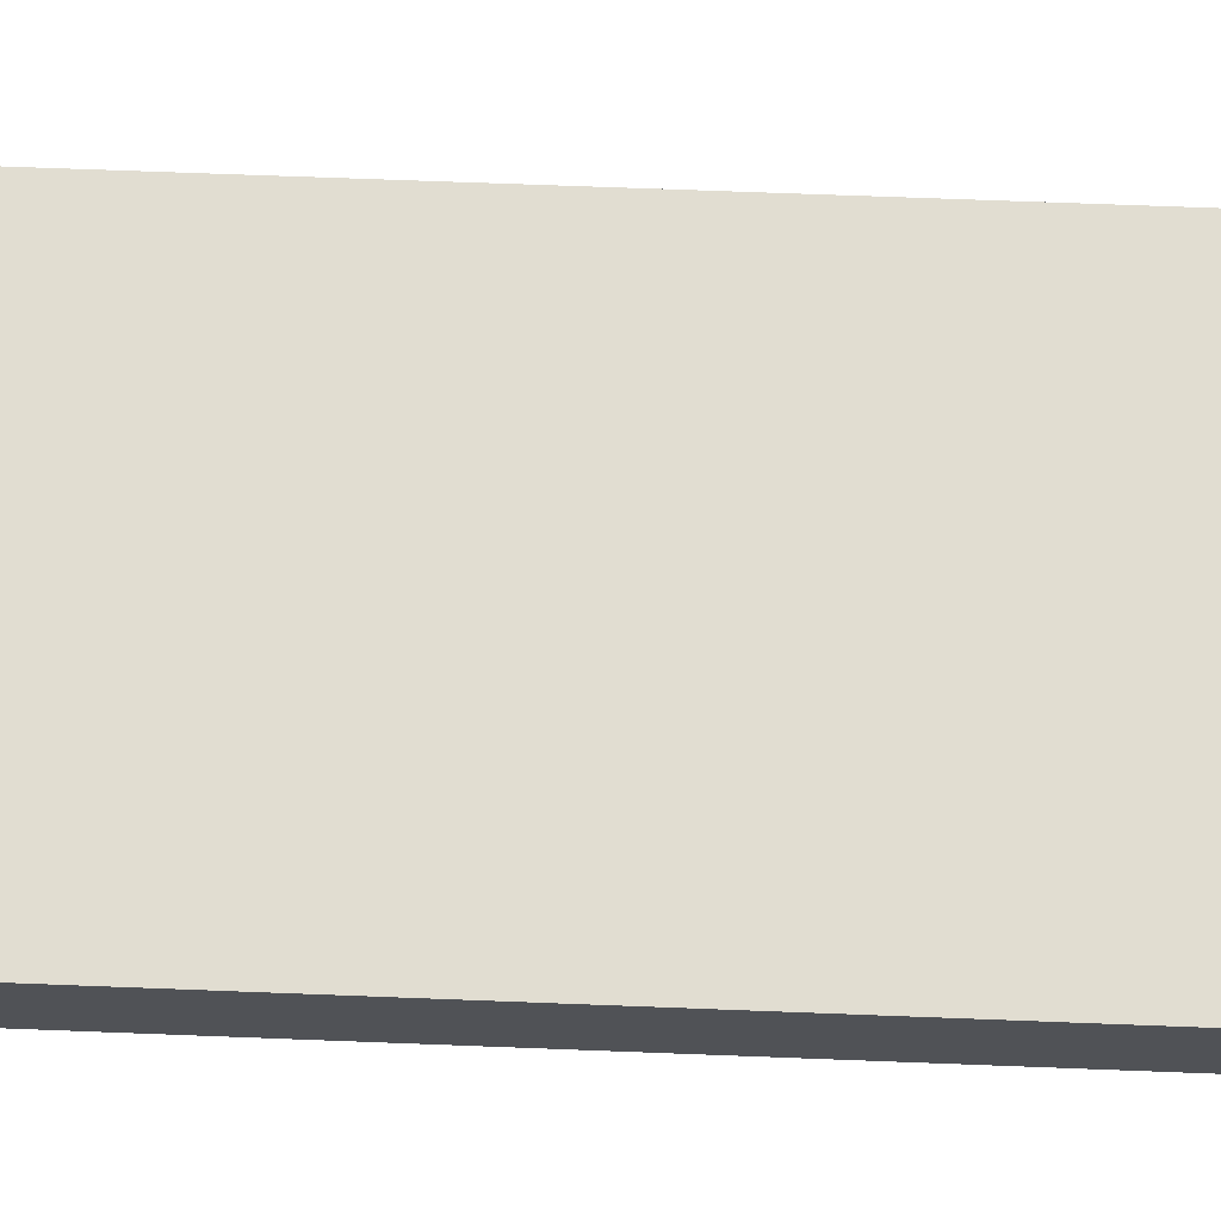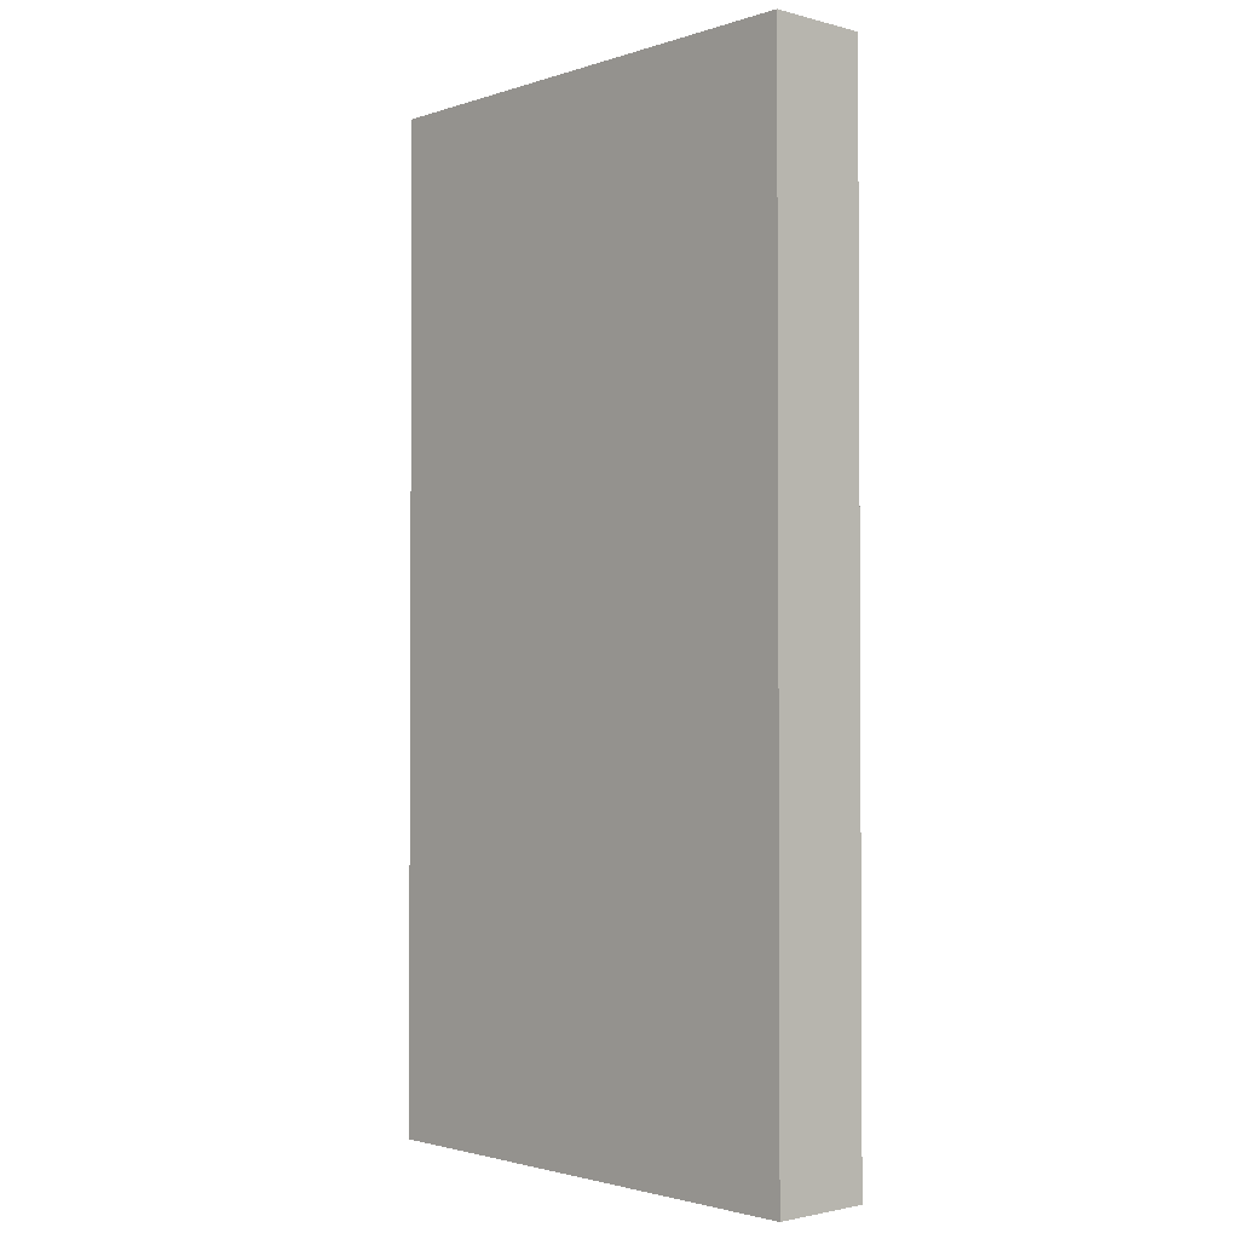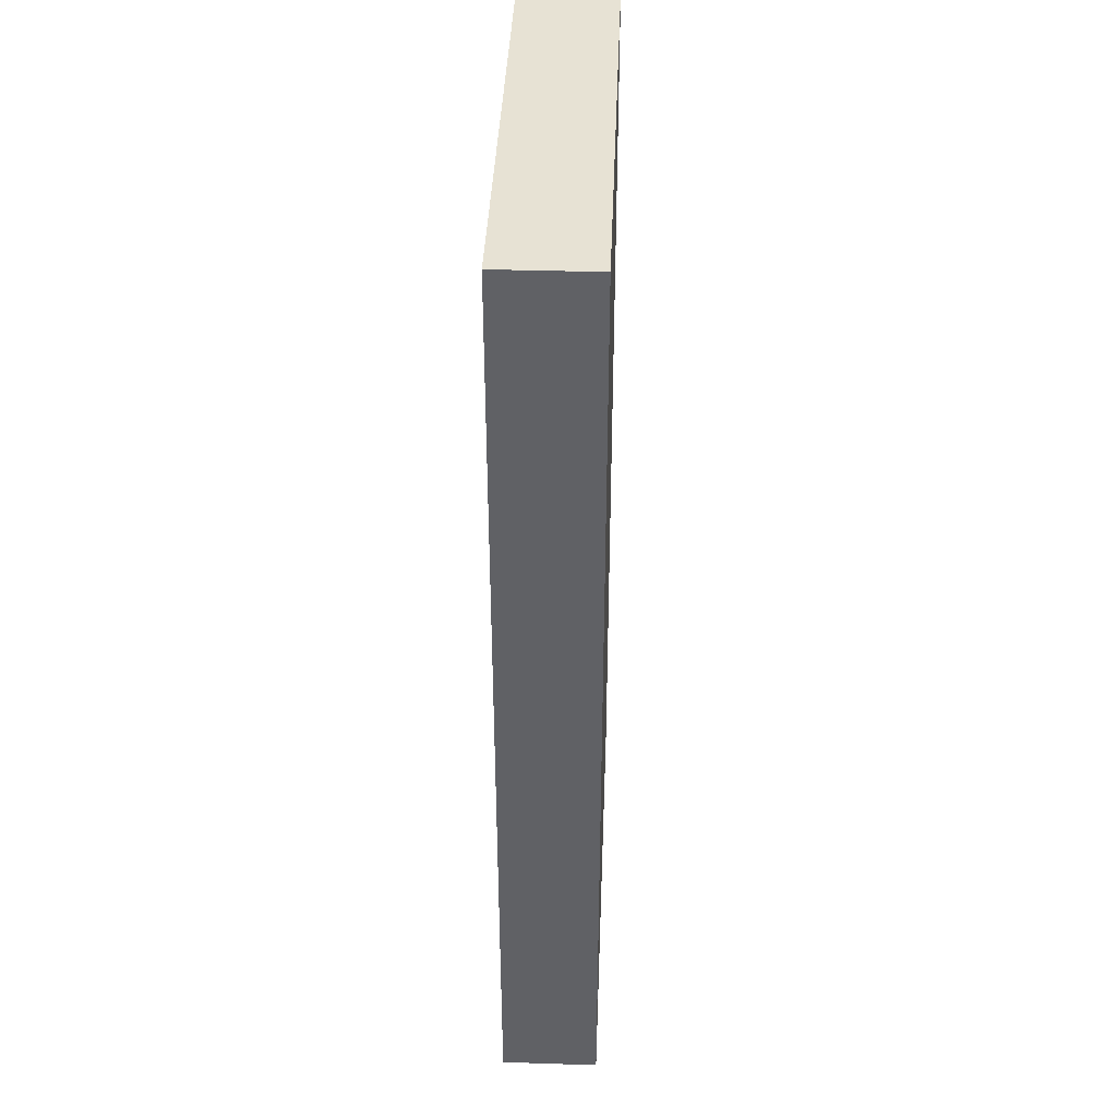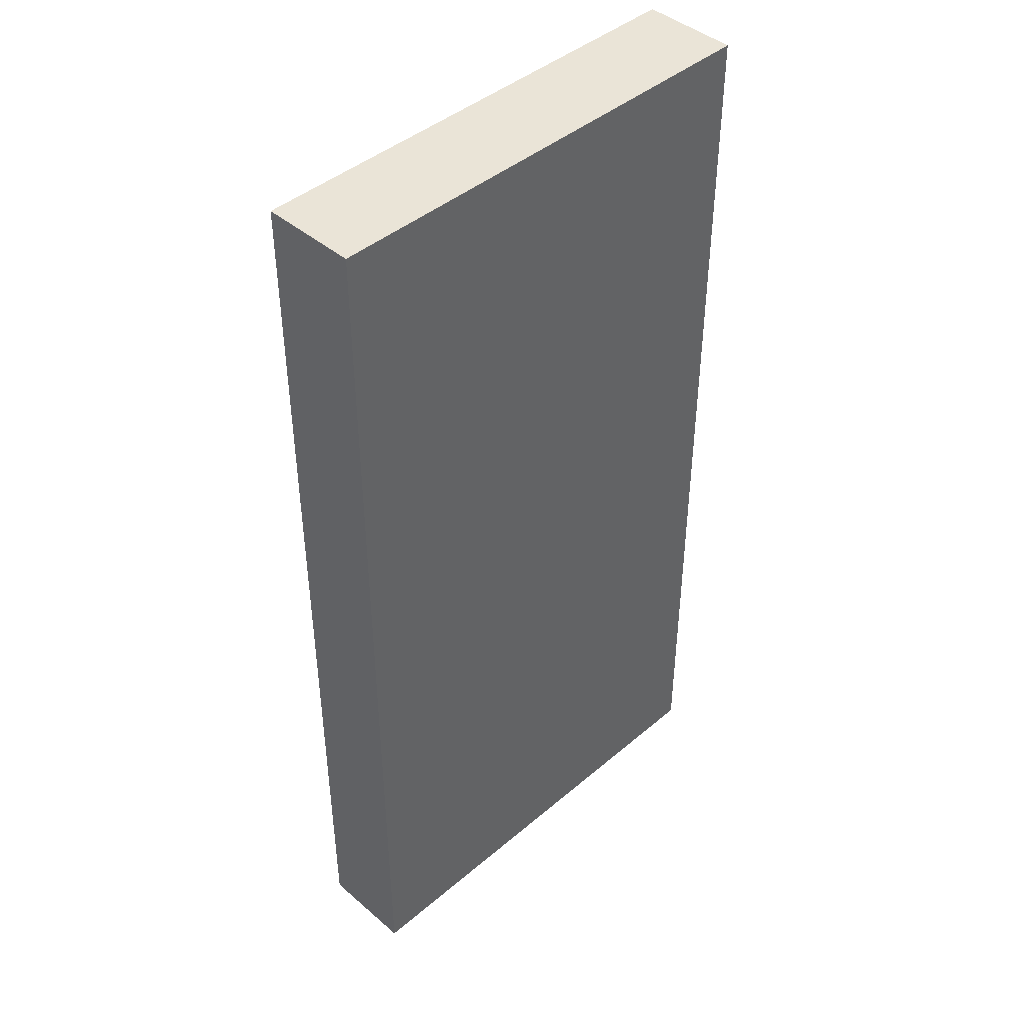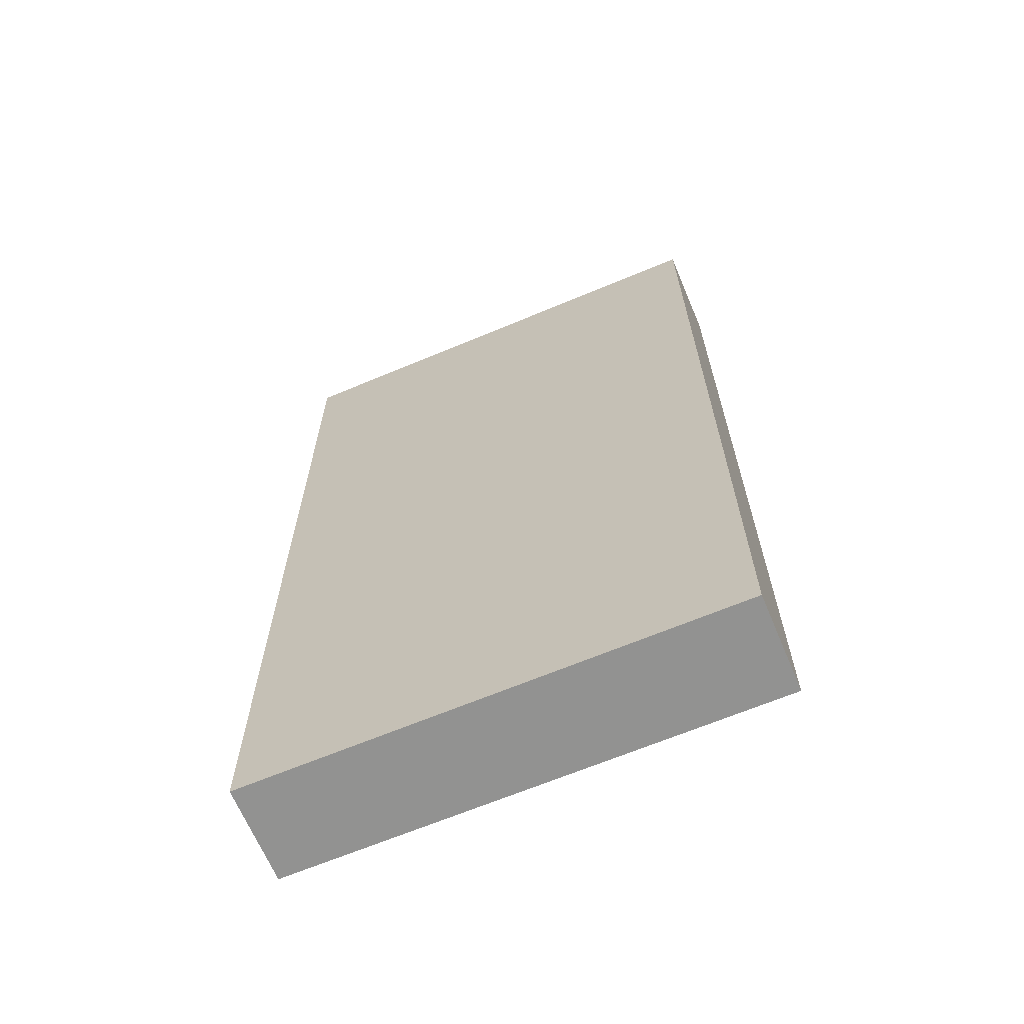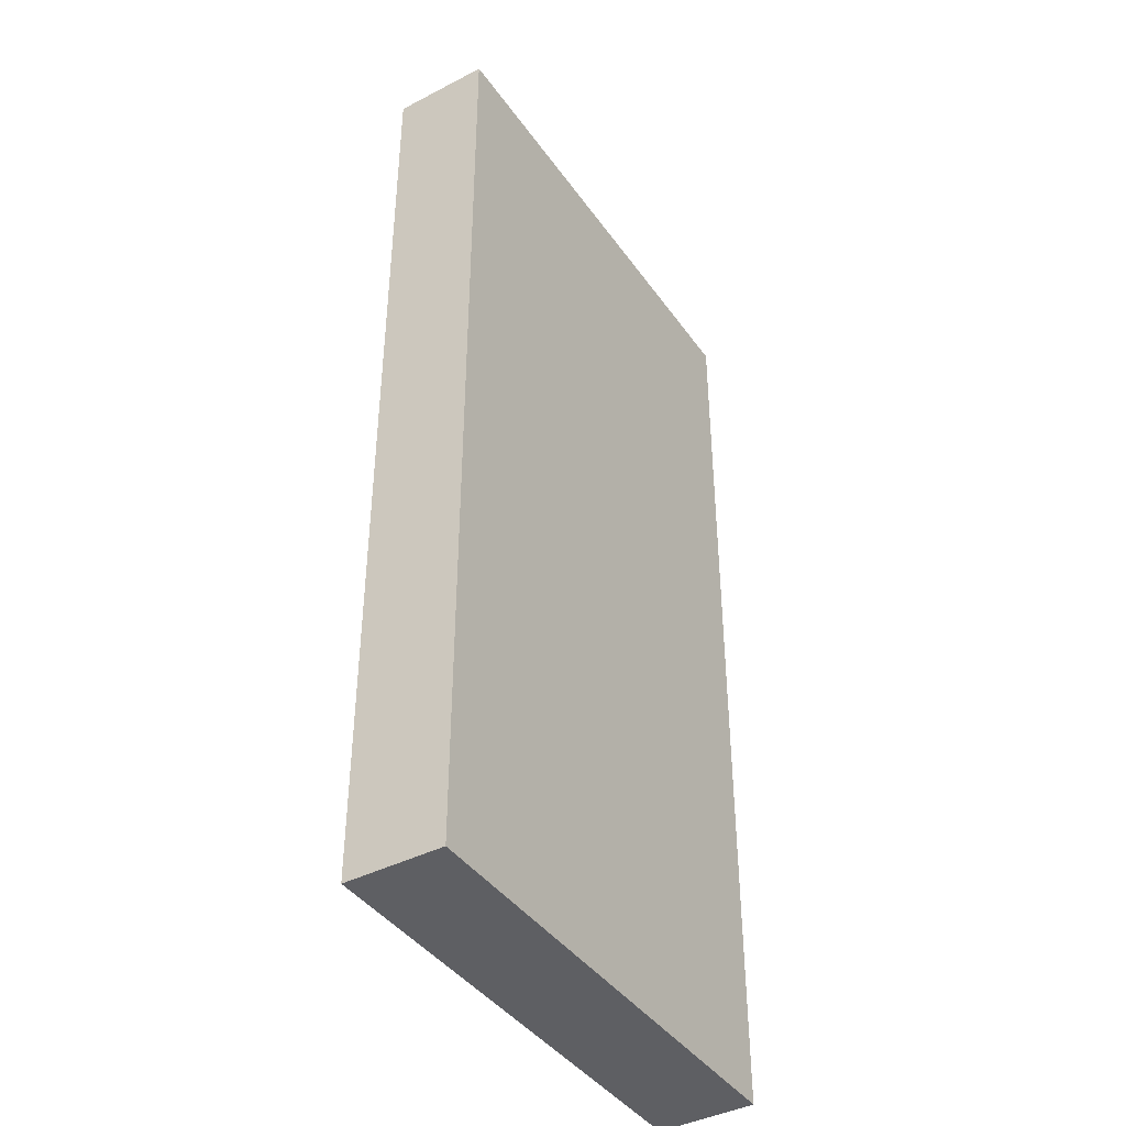
<metadata>
{"format":"obj","ext":"obj","renderer":"f3d","projection":"perspective","resolution":1024,"background":"white","views":[{"elev":68.9,"azim":-87.8,"up":"+Y"},{"elev":-2.1,"azim":-132.2,"up":"+Z"},{"elev":39.9,"azim":92.2,"up":"+Z"},{"elev":43.6,"azim":135.1,"up":"+Z"},{"elev":-66.3,"azim":-157.2,"up":"+Z"},{"elev":-41.3,"azim":-57.9,"up":"+Z"}]}
</metadata>
<code>
v -12.43 0 25.11
v -12.43 0 20.11
v -7.432 0 20.11
v -7.432 0 25.11
v -2.432 0 20.11
v -2.432 0 25.11
v 2.568 0 20.11
v 2.568 0 25.11
v 7.568 0 20.11
v 7.568 0 25.11
v 12.57 0 20.11
v -12.43 0 15.11
v -7.432 0 15.11
v -2.432 0 15.11
v 2.568 0 15.11
v 7.568 0 15.11
v 12.57 0 15.11
v -12.43 0 10.11
v -7.432 0 10.11
v -2.432 0 10.11
v 2.568 0 10.11
v 7.568 0 10.11
v 12.57 0 10.11
v -12.43 0 5.106
v -7.432 0 5.106
v -2.432 0 5.106
v 2.568 0 5.106
v 7.568 0 5.106
v 12.57 0 5.106
v -12.43 0 0.1057
v -7.432 0 0.1057
v -2.432 0 0.1057
v 2.568 0 0.1057
v 7.568 0 0.1057
v 12.57 0 0.1057
v -12.43 0 -4.894
v -7.432 0 -4.894
v -2.432 0 -4.894
v 2.568 0 -4.894
v 7.568 0 -4.894
v 12.57 0 -4.894
v -12.43 0 -9.894
v -7.432 0 -9.894
v -2.432 0 -9.894
v 2.568 0 -9.894
v 7.568 0 -9.894
v 12.57 0 -9.894
v -12.43 0 -14.89
v -7.432 0 -14.89
v -2.432 0 -14.89
v 2.568 0 -14.89
v 7.568 0 -14.89
v 12.57 0 -14.89
v -12.43 0 -19.89
v -7.432 0 -19.89
v -2.432 0 -19.89
v 2.568 0 -19.89
v 7.568 0 -19.89
v 12.57 0 -19.89
v -12.43 0 -24.89
v -7.432 0 -24.89
v -2.432 0 -24.89
v 2.568 0 -24.89
v 7.568 0 -24.89
v 12.57 0 -24.89
v -12.43 5 25.11
v -7.432 5 25.11
v -7.432 5 20.11
v -2.432 5 25.11
v -2.432 5 20.11
v 2.568 5 25.11
v 2.568 5 20.11
v 7.568 5 25.11
v 7.568 5 20.11
v 12.57 5 25.11
v 12.57 5 20.11
v -12.43 5 20.11
v -7.432 5 15.11
v -2.432 5 15.11
v 2.568 5 15.11
v 7.568 5 15.11
v 12.57 5 15.11
v -12.43 5 15.11
v -7.432 5 10.11
v -2.432 5 10.11
v 2.568 5 10.11
v 7.568 5 10.11
v 12.57 5 10.11
v -12.43 5 10.11
v -7.432 5 5.106
v -2.432 5 5.106
v 2.568 5 5.106
v 7.568 5 5.106
v 12.57 5 5.106
v -12.43 5 5.106
v -7.432 5 0.1057
v -2.432 5 0.1057
v 2.568 5 0.1057
v 7.568 5 0.1057
v 12.57 5 0.1057
v -12.43 5 0.1057
v -7.432 5 -4.894
v -2.432 5 -4.894
v 2.568 5 -4.894
v 7.568 5 -4.894
v 12.57 5 -4.894
v -12.43 5 -4.894
v -7.432 5 -9.894
v -2.432 5 -9.894
v 2.568 5 -9.894
v 7.568 5 -9.894
v 12.57 5 -9.894
v -12.43 5 -9.894
v -7.432 5 -14.89
v -2.432 5 -14.89
v 2.568 5 -14.89
v 7.568 5 -14.89
v 12.57 5 -14.89
v -12.43 5 -14.89
v -7.432 5 -19.89
v -2.432 5 -19.89
v 2.568 5 -19.89
v 7.568 5 -19.89
v 12.57 5 -19.89
v -12.43 5 -19.89
v -7.432 5 -24.89
v -2.432 5 -24.89
v 2.568 5 -24.89
v 7.568 5 -24.89
v 12.57 5 -24.89
v 12.57 0 25.11
v -12.43 5 -24.89
f 2 1 3
f 4 6 3
f 7 5 8
f 9 7 10
f 11 9 131
f 12 2 13
f 13 3 14
f 14 5 15
f 15 7 16
f 16 9 17
f 18 12 19
f 19 13 20
f 20 14 21
f 21 15 22
f 22 16 23
f 24 18 25
f 25 19 26
f 26 20 27
f 27 21 28
f 28 22 29
f 30 24 31
f 31 25 32
f 32 26 33
f 33 27 34
f 34 28 35
f 36 30 37
f 37 31 38
f 38 32 39
f 39 33 40
f 40 34 41
f 42 36 43
f 43 37 44
f 44 38 45
f 45 39 46
f 46 40 47
f 48 42 49
f 49 43 50
f 50 44 51
f 51 45 52
f 52 46 53
f 54 48 55
f 55 49 56
f 56 50 57
f 57 51 58
f 58 52 59
f 60 54 61
f 61 55 62
f 62 56 63
f 63 57 64
f 64 58 65
f 67 66 68
f 69 67 70
f 71 69 72
f 73 71 74
f 75 73 76
f 78 68 83
f 70 68 79
f 72 70 80
f 74 72 81
f 76 74 82
f 84 78 89
f 79 78 85
f 80 79 86
f 81 80 87
f 82 81 88
f 89 95 84
f 85 84 91
f 86 85 92
f 87 86 93
f 88 87 94
f 96 90 101
f 91 90 97
f 92 91 98
f 93 92 99
f 94 93 100
f 102 96 107
f 97 96 103
f 98 97 104
f 99 98 105
f 100 99 106
f 108 102 113
f 103 102 109
f 104 103 110
f 105 104 111
f 106 105 112
f 114 108 119
f 109 108 115
f 110 109 116
f 111 110 117
f 112 111 118
f 120 114 125
f 115 114 121
f 116 115 122
f 117 116 123
f 118 117 124
f 126 120 132
f 121 120 127
f 122 121 128
f 123 122 129
f 124 123 130
f 4 1 67
f 6 4 69
f 8 6 71
f 10 8 73
f 131 10 75
f 76 11 75
f 17 11 82
f 23 17 88
f 29 23 94
f 35 29 100
f 41 35 106
f 47 41 112
f 53 47 118
f 59 53 124
f 65 59 130
f 129 64 130
f 64 129 63
f 63 128 62
f 62 127 61
f 61 126 60
f 125 54 132
f 119 48 125
f 113 42 119
f 107 36 113
f 101 30 107
f 95 24 101
f 89 18 95
f 18 89 12
f 12 83 2
f 2 77 1
f 4 3 1
f 5 3 6
f 6 8 5
f 8 10 7
f 10 131 9
f 3 13 2
f 5 14 3
f 7 15 5
f 9 16 7
f 11 17 9
f 13 19 12
f 14 20 13
f 15 21 14
f 16 22 15
f 17 23 16
f 19 25 18
f 20 26 19
f 21 27 20
f 22 28 21
f 23 29 22
f 25 31 24
f 26 32 25
f 27 33 26
f 28 34 27
f 29 35 28
f 31 37 30
f 32 38 31
f 33 39 32
f 34 40 33
f 35 41 34
f 37 43 36
f 38 44 37
f 39 45 38
f 40 46 39
f 41 47 40
f 43 49 42
f 44 50 43
f 45 51 44
f 46 52 45
f 47 53 46
f 49 55 48
f 50 56 49
f 51 57 50
f 52 58 51
f 53 59 52
f 55 61 54
f 56 62 55
f 57 63 56
f 58 64 57
f 59 65 58
f 77 68 66
f 68 70 67
f 70 72 69
f 72 74 71
f 74 76 73
f 77 83 68
f 78 79 68
f 79 80 70
f 80 81 72
f 81 82 74
f 83 89 78
f 84 85 78
f 85 86 79
f 86 87 80
f 87 88 81
f 90 84 95
f 90 91 84
f 91 92 85
f 92 93 86
f 93 94 87
f 95 101 90
f 96 97 90
f 97 98 91
f 98 99 92
f 99 100 93
f 101 107 96
f 102 103 96
f 103 104 97
f 104 105 98
f 105 106 99
f 107 113 102
f 108 109 102
f 109 110 103
f 110 111 104
f 111 112 105
f 113 119 108
f 114 115 108
f 115 116 109
f 116 117 110
f 117 118 111
f 119 125 114
f 120 121 114
f 121 122 115
f 122 123 116
f 123 124 117
f 125 132 120
f 126 127 120
f 127 128 121
f 128 129 122
f 129 130 123
f 66 67 1
f 67 69 4
f 69 71 6
f 71 73 8
f 73 75 10
f 131 75 11
f 76 82 11
f 82 88 17
f 88 94 23
f 94 100 29
f 100 106 35
f 106 112 41
f 112 118 47
f 118 124 53
f 124 130 59
f 65 130 64
f 128 63 129
f 127 62 128
f 126 61 127
f 132 60 126
f 60 132 54
f 54 125 48
f 48 119 42
f 42 113 36
f 36 107 30
f 30 101 24
f 24 95 18
f 83 12 89
f 77 2 83
f 66 1 77

</code>
